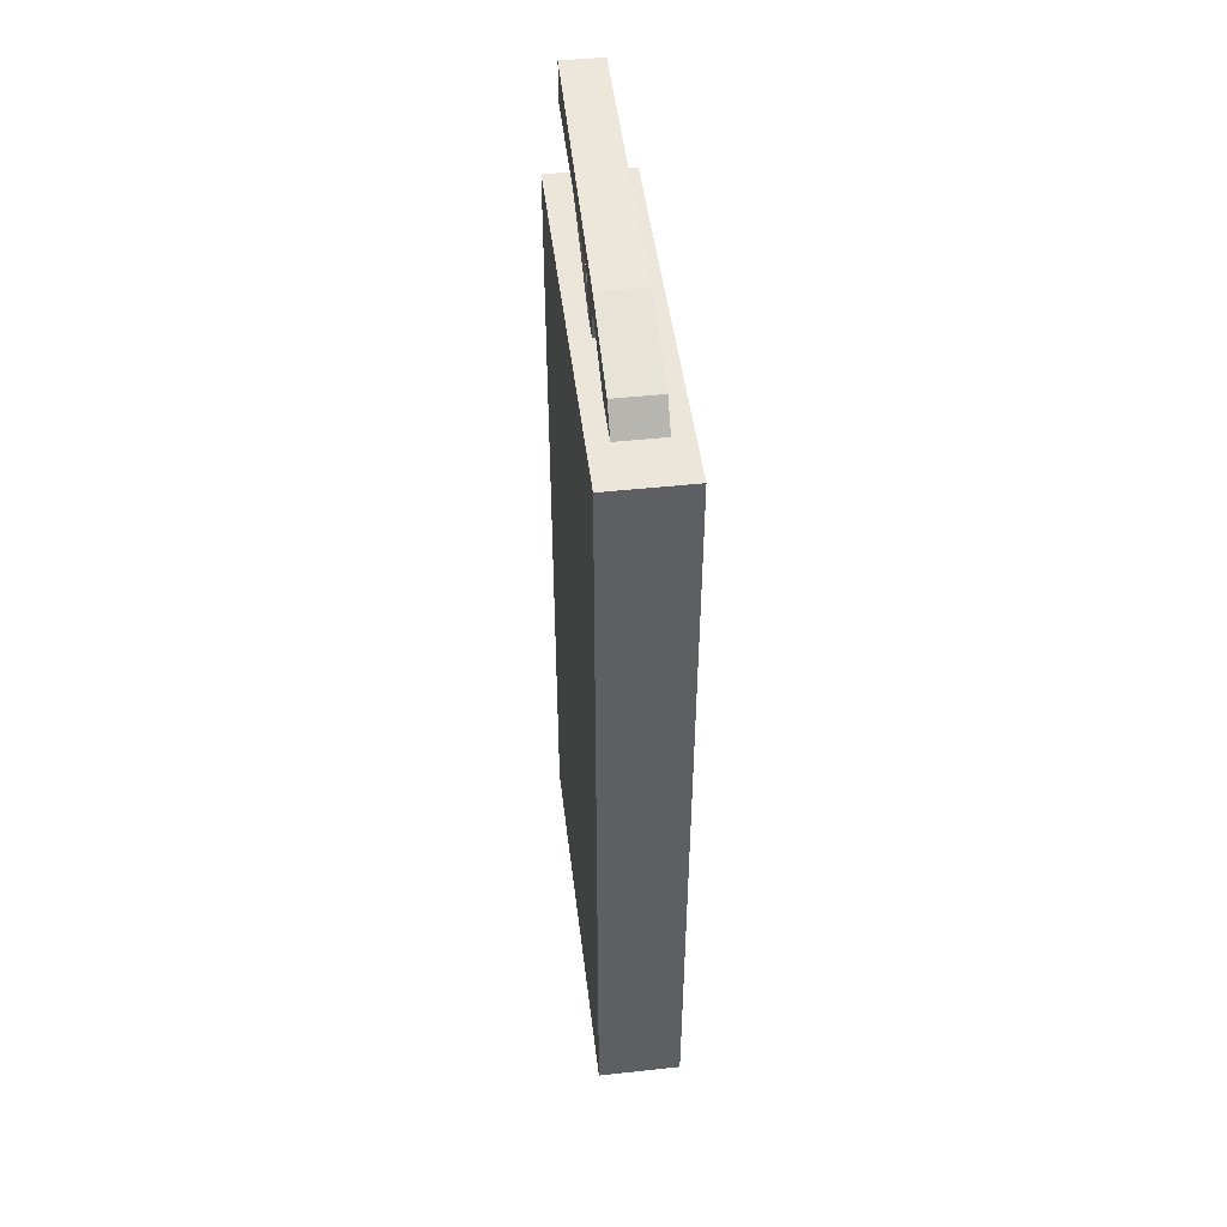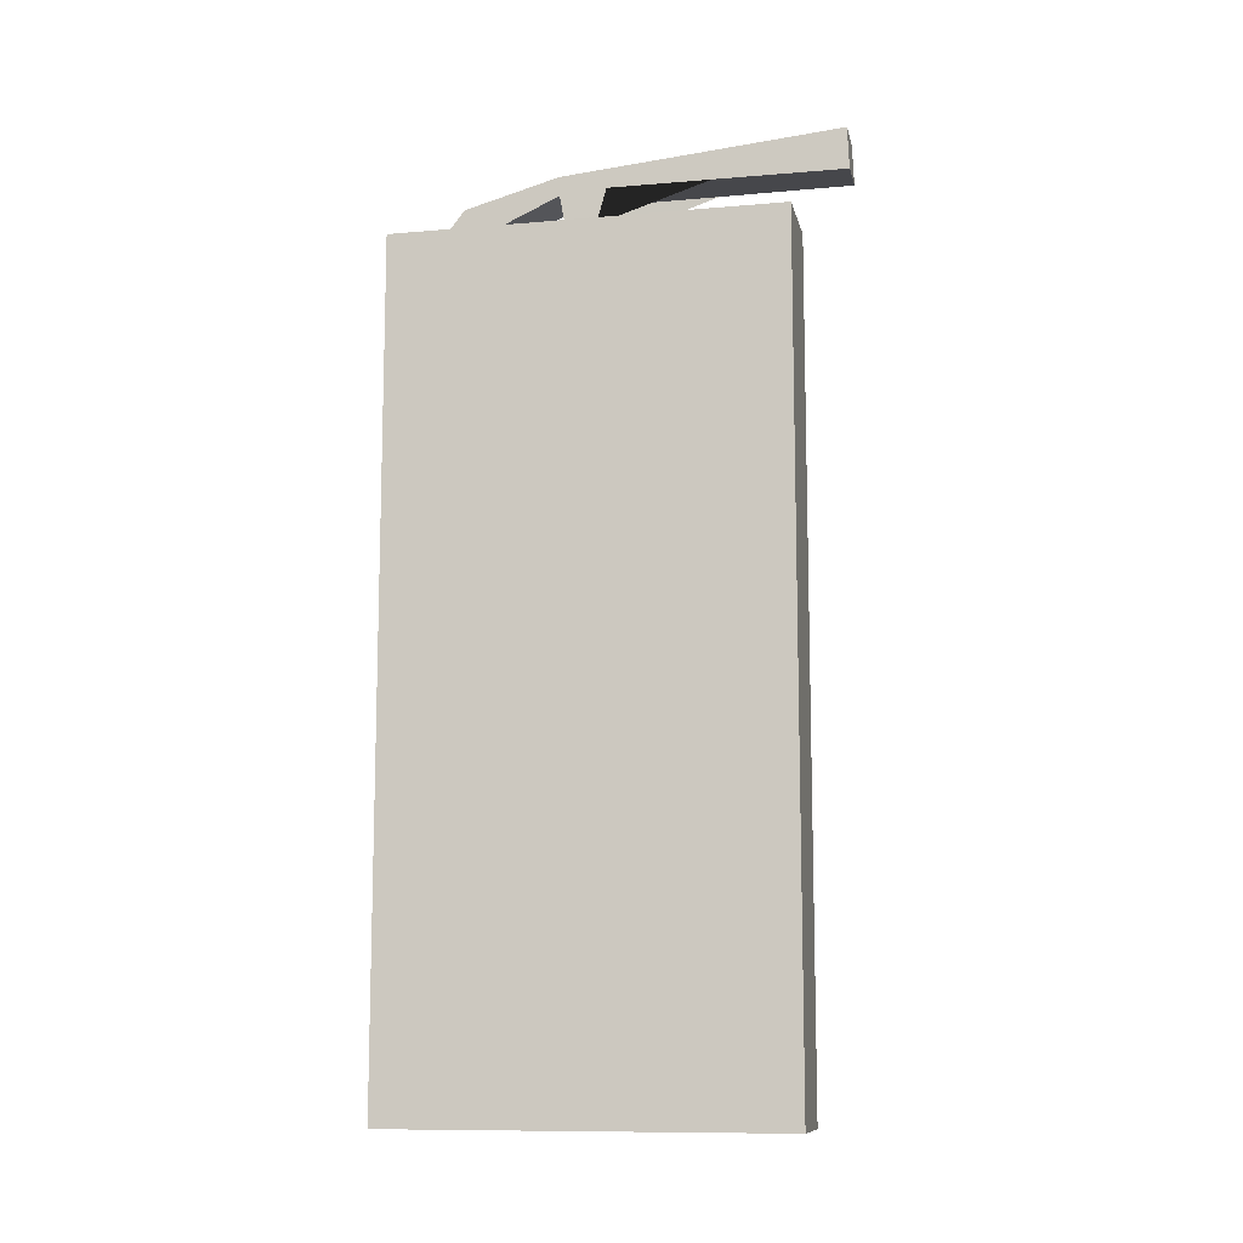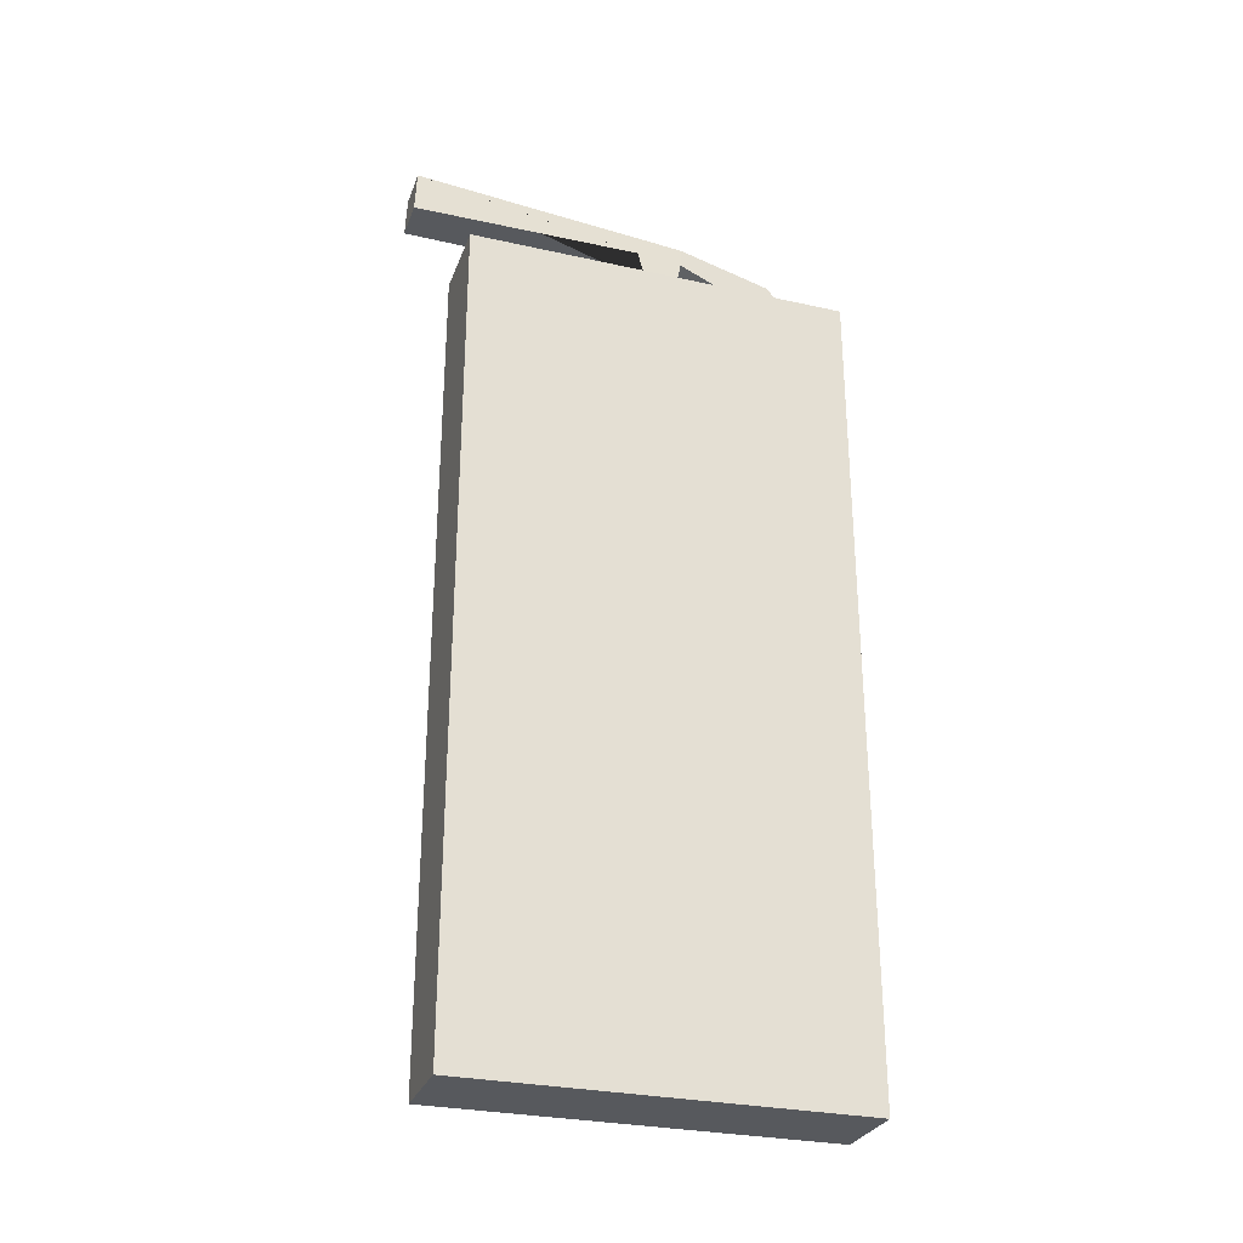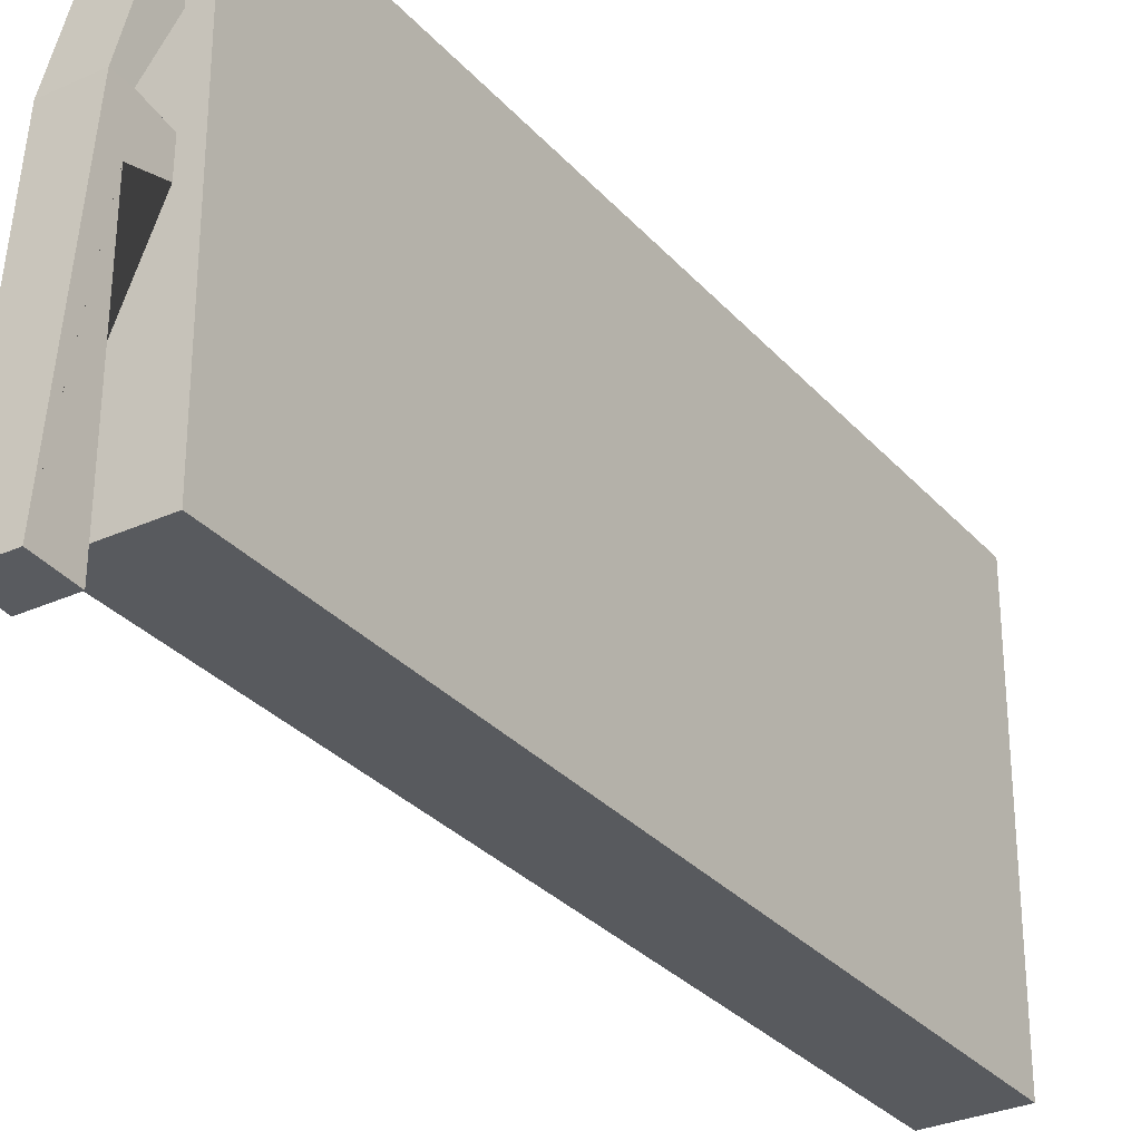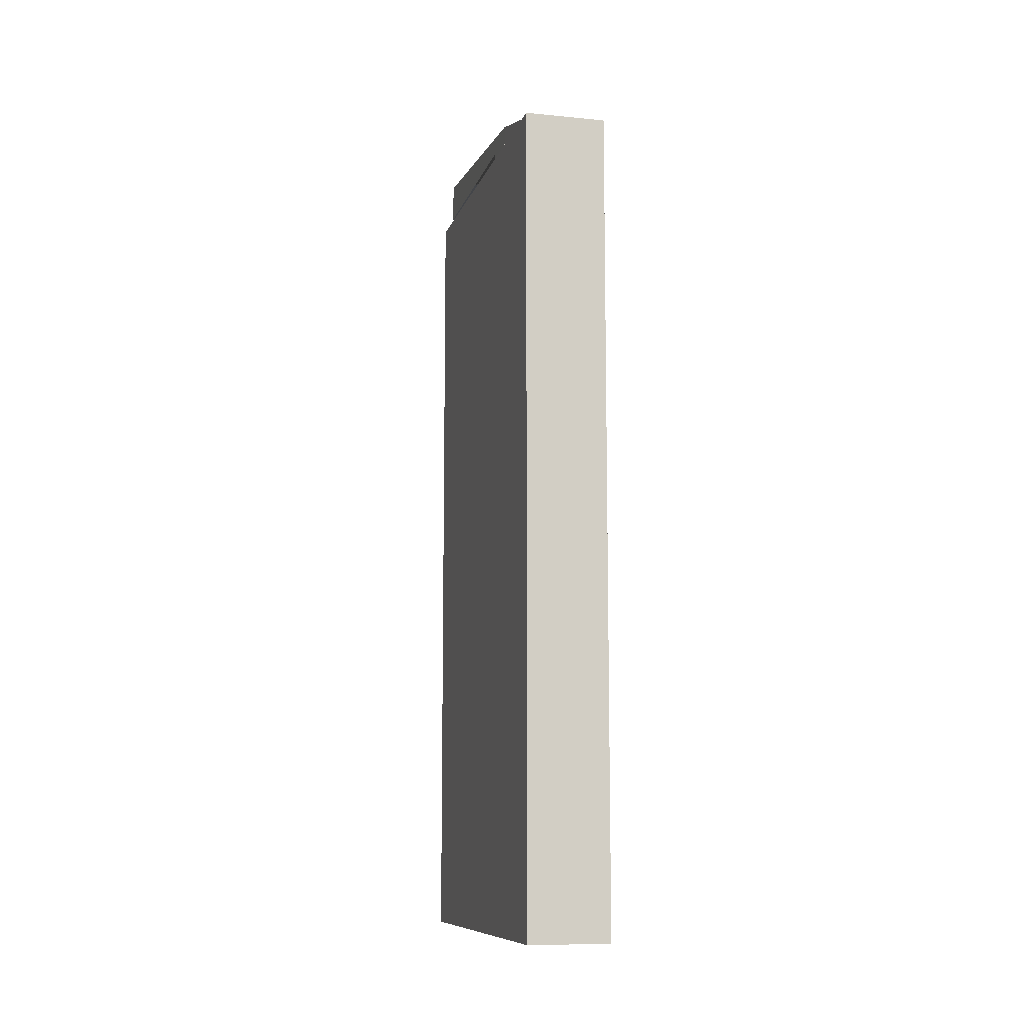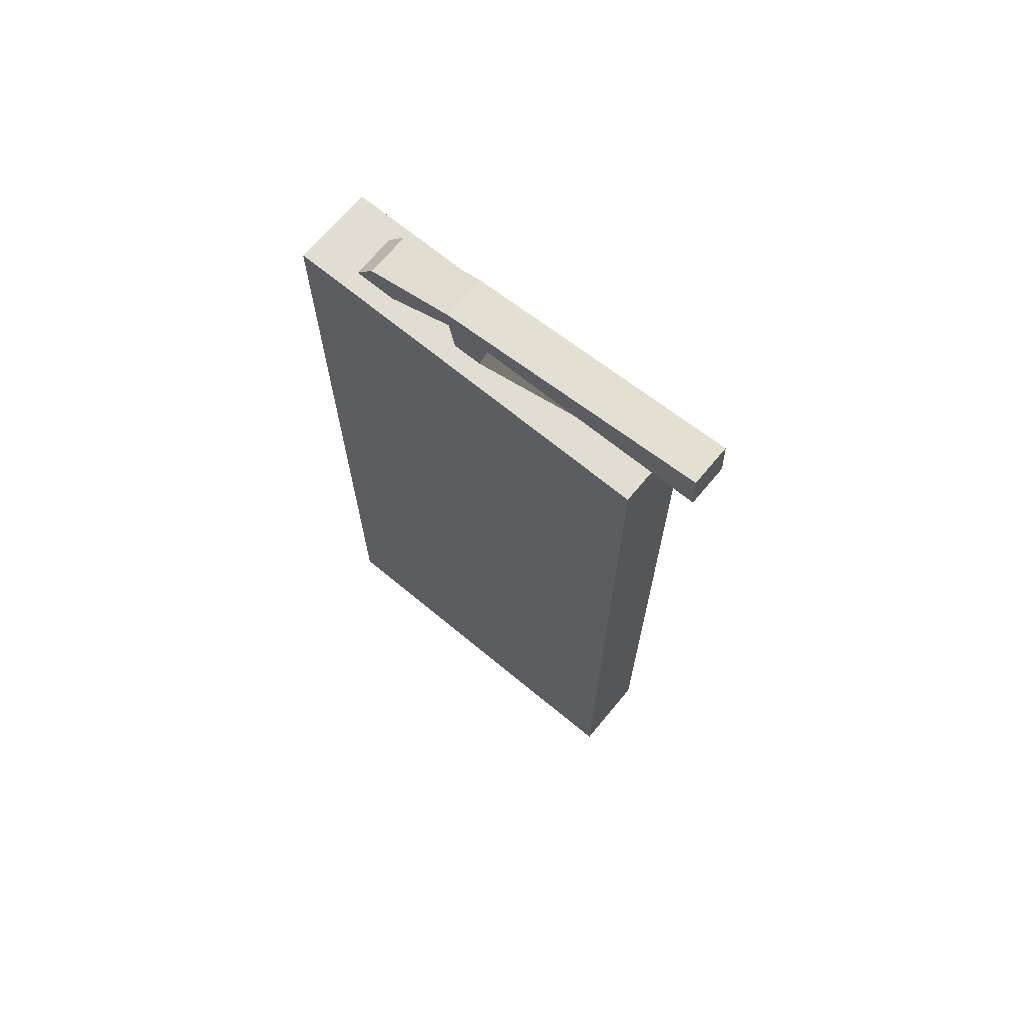
<metadata>
{"format":"obj","ext":"obj","renderer":"f3d","projection":"perspective","resolution":1024,"background":"white","views":[{"elev":47.8,"azim":-6.9,"up":"+Y"},{"elev":-10.7,"azim":102.2,"up":"+Y"},{"elev":-29.1,"azim":-108.3,"up":"+Y"},{"elev":-30.5,"azim":-146.7,"up":"+Z"},{"elev":-9.8,"azim":-14.4,"up":"+Y"},{"elev":68.2,"azim":129.7,"up":"+Y"}]}
</metadata>
<code>
o Cube
v 0.5 1 -2.332
v 0.5 -8.991 -2.332
v 0.5 1 2.332
v 0.5 -8.991 2.332
v -0.5 1 -2.332
v -0.5 -8.991 -2.332
v -0.5 1 2.332
v -0.5 -8.991 2.332
v 0.274 1 1.71
v 0.5 -8.991 -0.6087
v -0.274 1 1.71
v -0.274 1.304 1.473
v 0.274 1.304 1.473
v -0.2489 1.927 -2.938
v 0.2489 1.927 -2.938
v -0.274 1.004 1.19
v 0.274 1.004 1.19
v -0.274 1.385 0.3479
v 0.274 1.385 0.3479
v 0.274 1.613 0.3516
v -0.274 1.613 0.3516
v 0.274 1.434 -0.2001
v -0.2489 1.435 -2.961
v 0.2489 1.435 -2.961
v -0.274 1.434 -0.2001
v -0.274 1.006 -0.07838
v 0.274 1.006 -0.07838
v 0.274 1 0.2782
v -0.274 1 0.2782
v 0.5 -8.991 -0.9677
f 4 3 7 8
f 8 7 5 6
f 6 2 30 10 4 8
f 6 5 1 2
f 11 9 13 12
f 18 19 17 16
f 12 13 20 21
f 14 15 24 23
f 23 24 22 25
f 21 20 15 14
f 25 22 27 26
f 29 28 19 18
f 2 1 3 4
f 3 1 5 7
f 11 12 21 18 16
f 13 9 17 19 20
f 15 20 19 28 27 22 24
f 14 23 25 26 29 18 21

</code>
